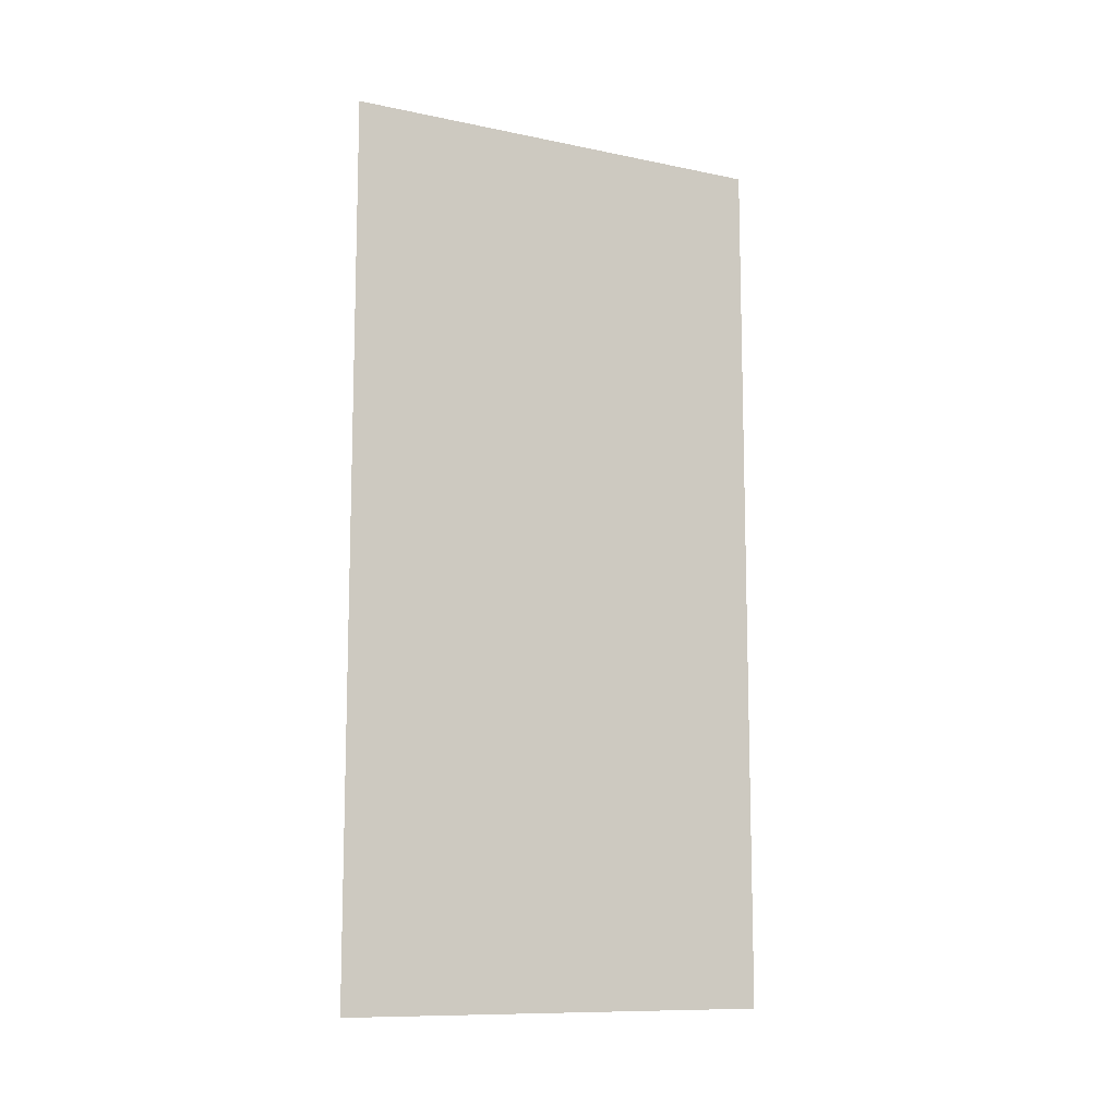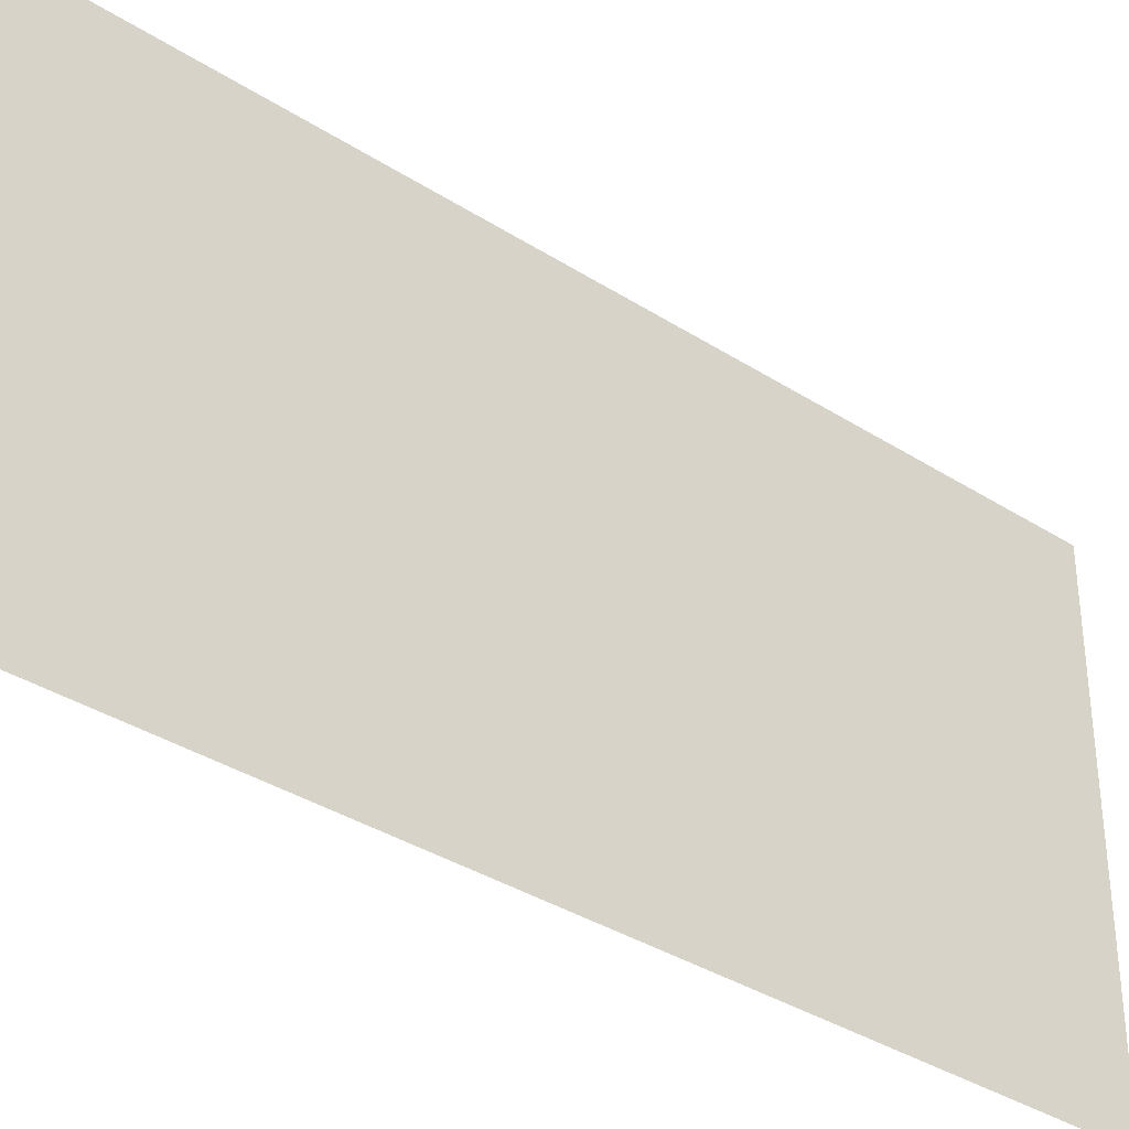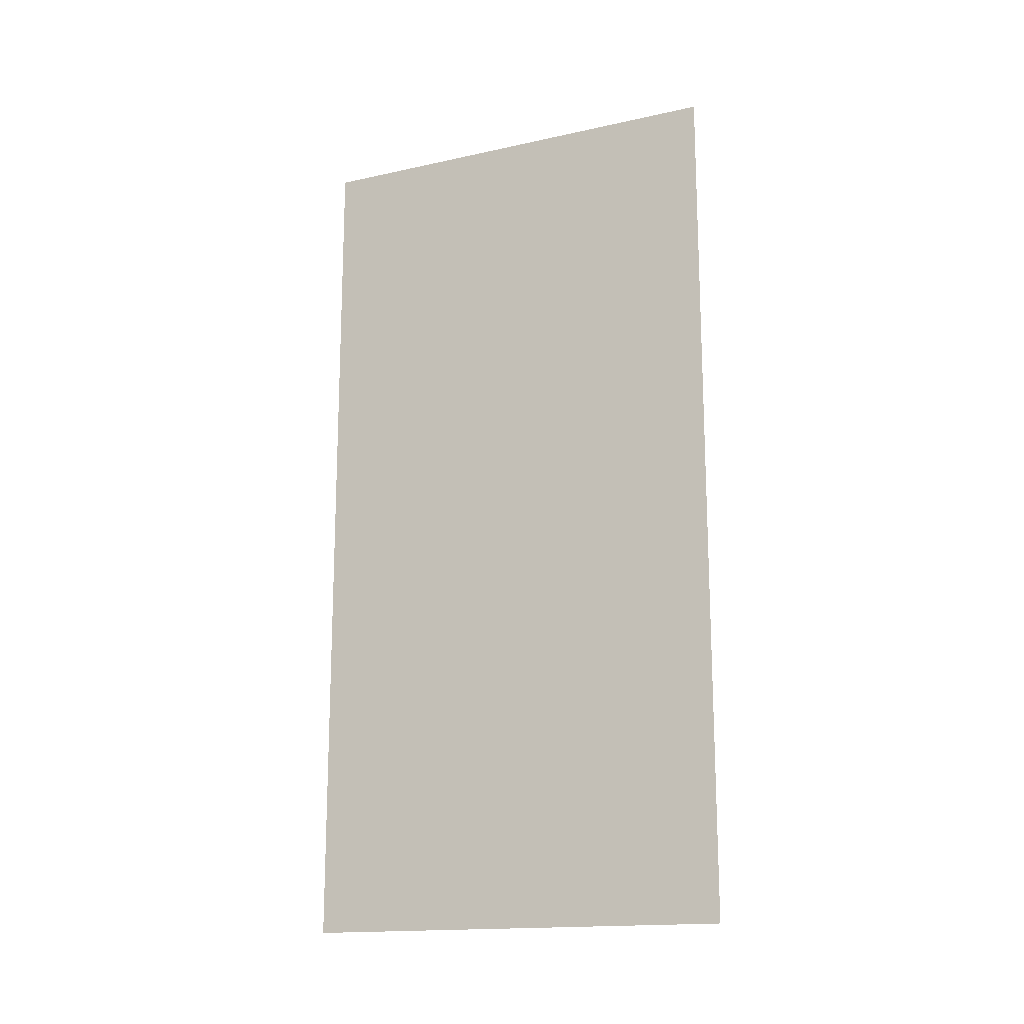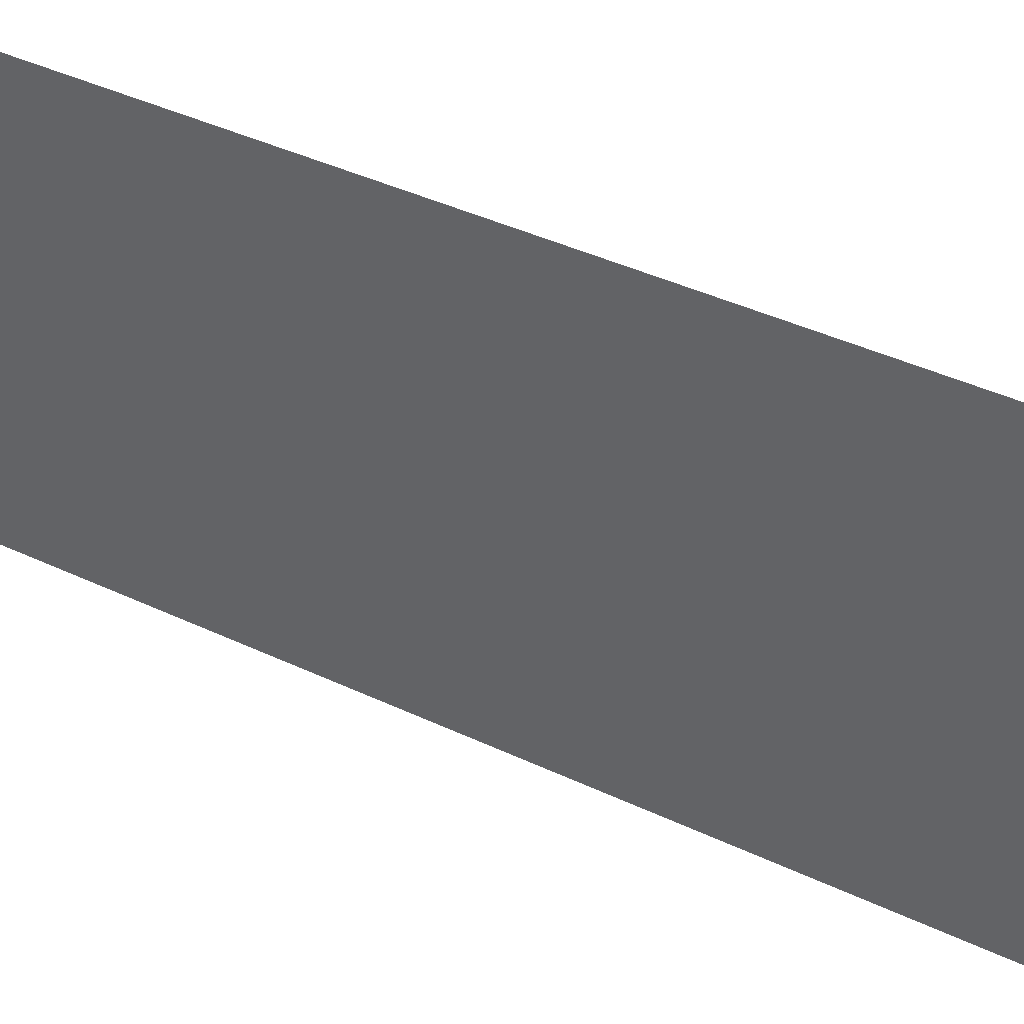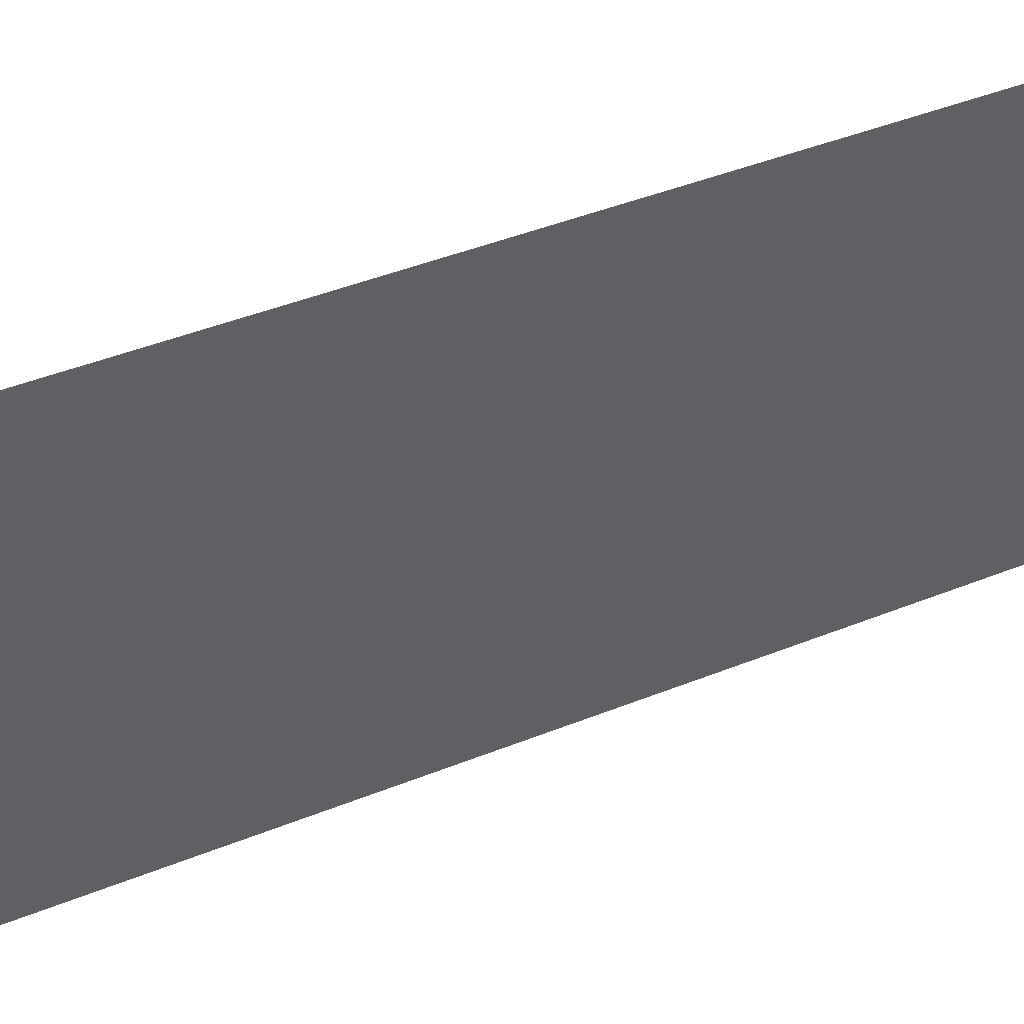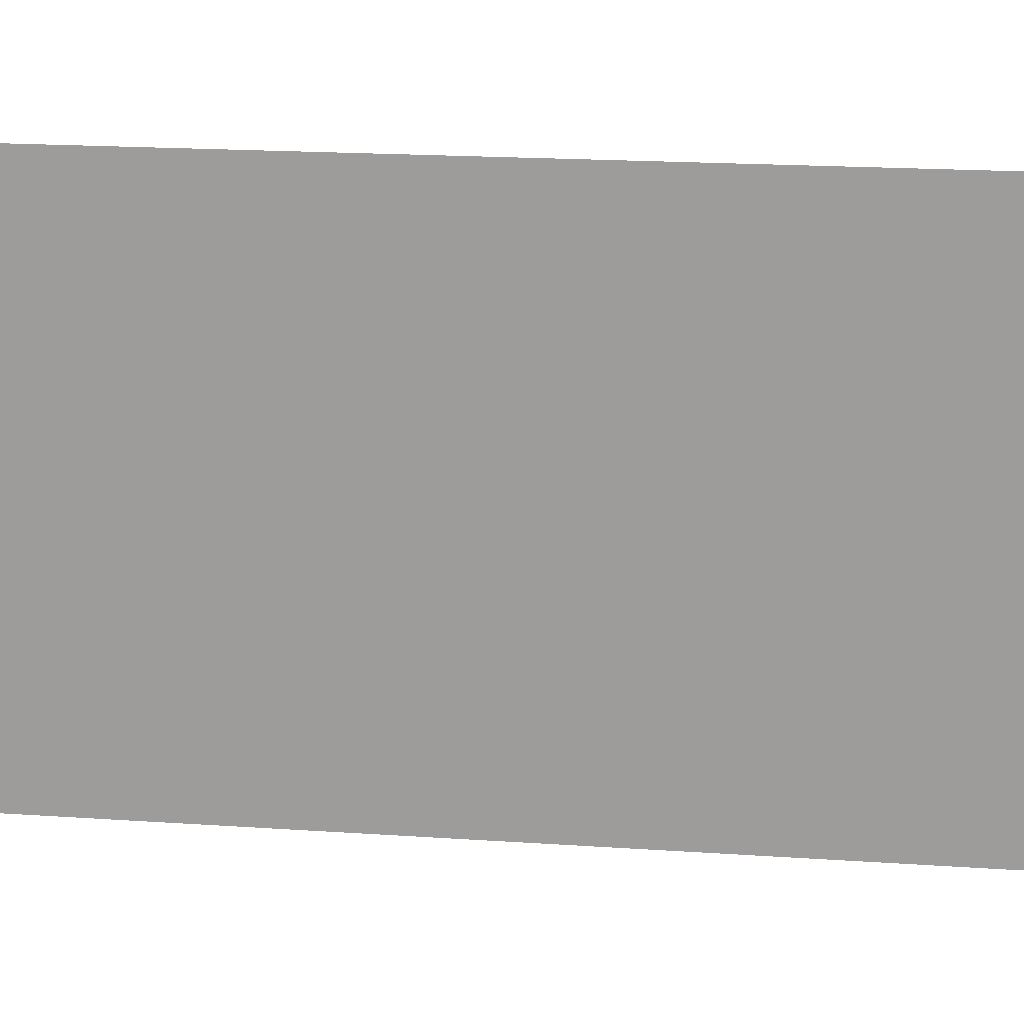
<metadata>
{"format":"obj","ext":"obj","renderer":"f3d","projection":"perspective","resolution":1024,"background":"white","views":[{"elev":-10.9,"azim":62.8,"up":"+Z"},{"elev":-35.9,"azim":-130.1,"up":"+Y"},{"elev":-16.3,"azim":-65.6,"up":"+Z"},{"elev":43.2,"azim":119.0,"up":"+Y"},{"elev":45.5,"azim":-114.7,"up":"+Y"},{"elev":18.2,"azim":-82.3,"up":"+Y"}]}
</metadata>
<code>
v -1.613 2.043 0
v -1.612 3.046 0
v -1.613 2.043 2
v -1.612 3.046 2
f 1 2 3
f 2 3 4

</code>
